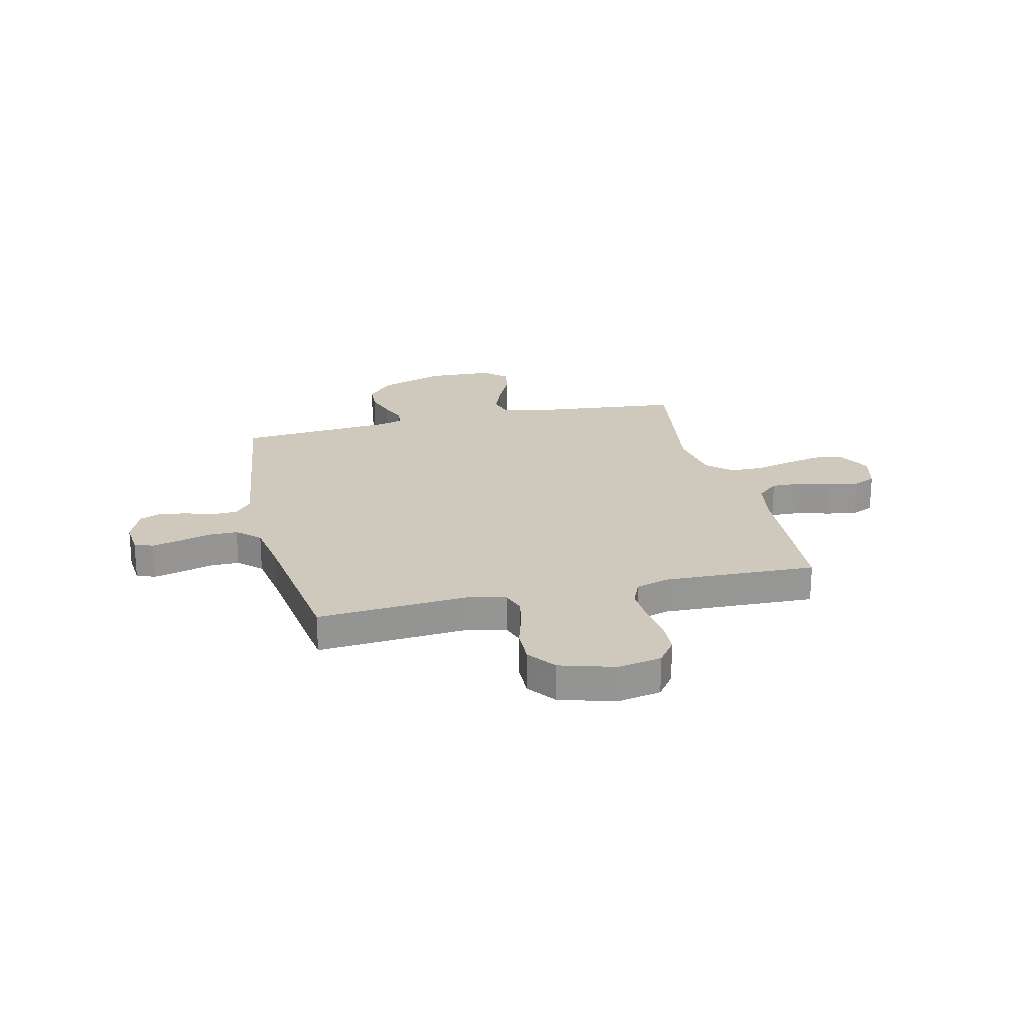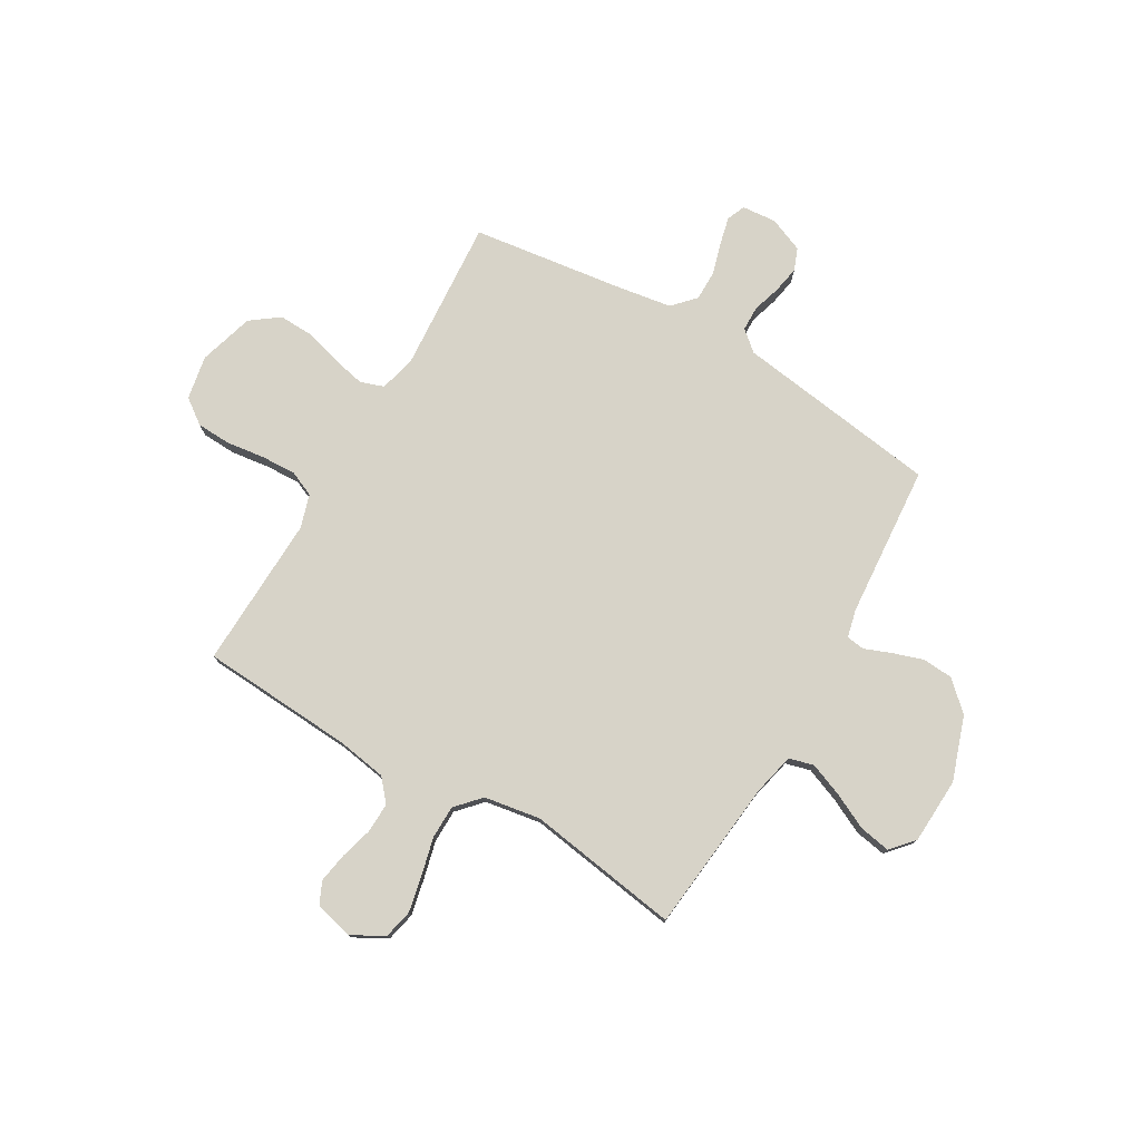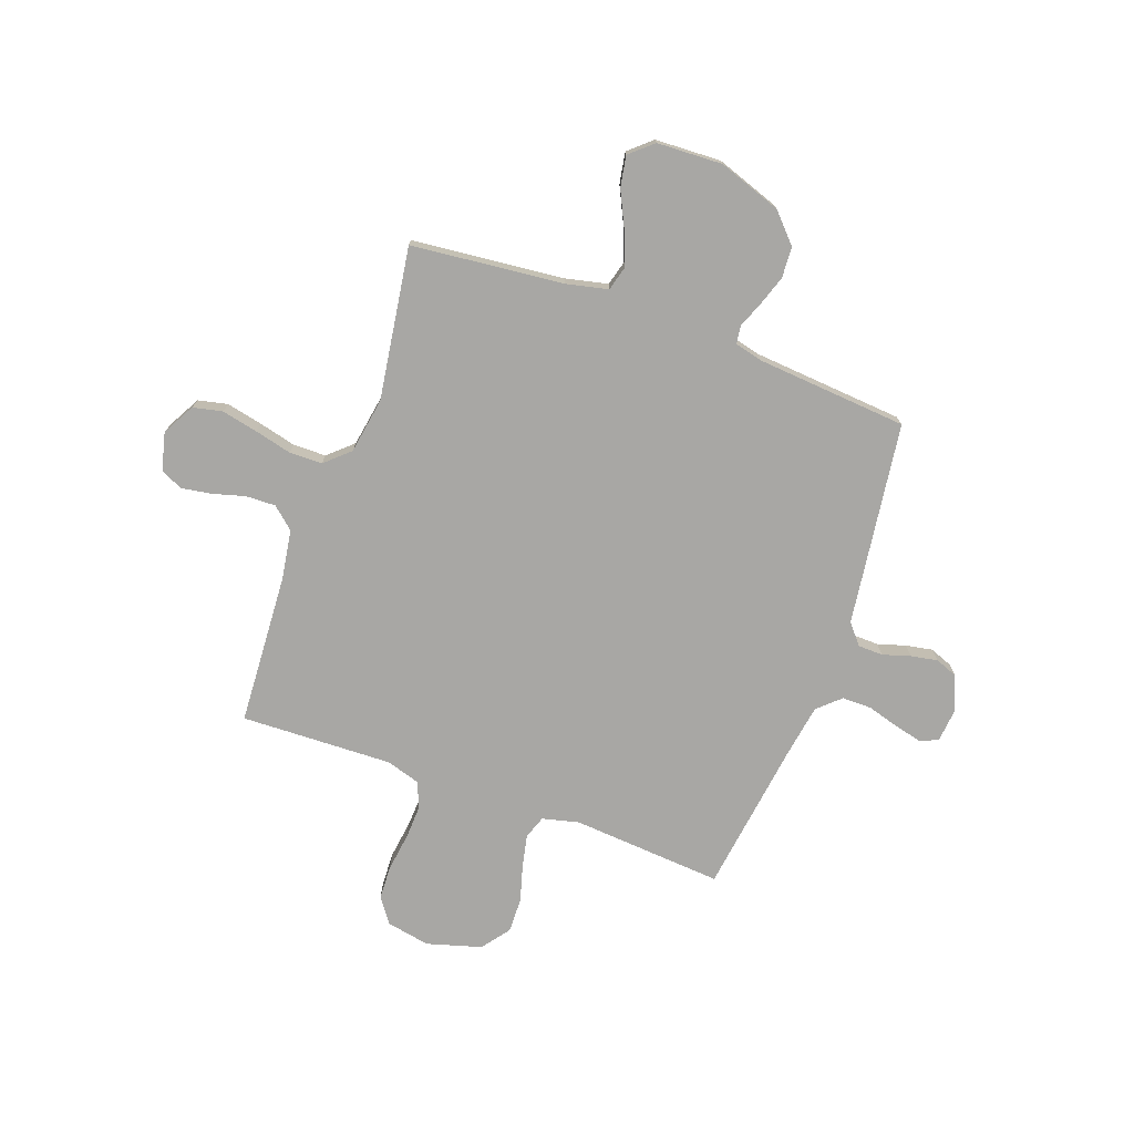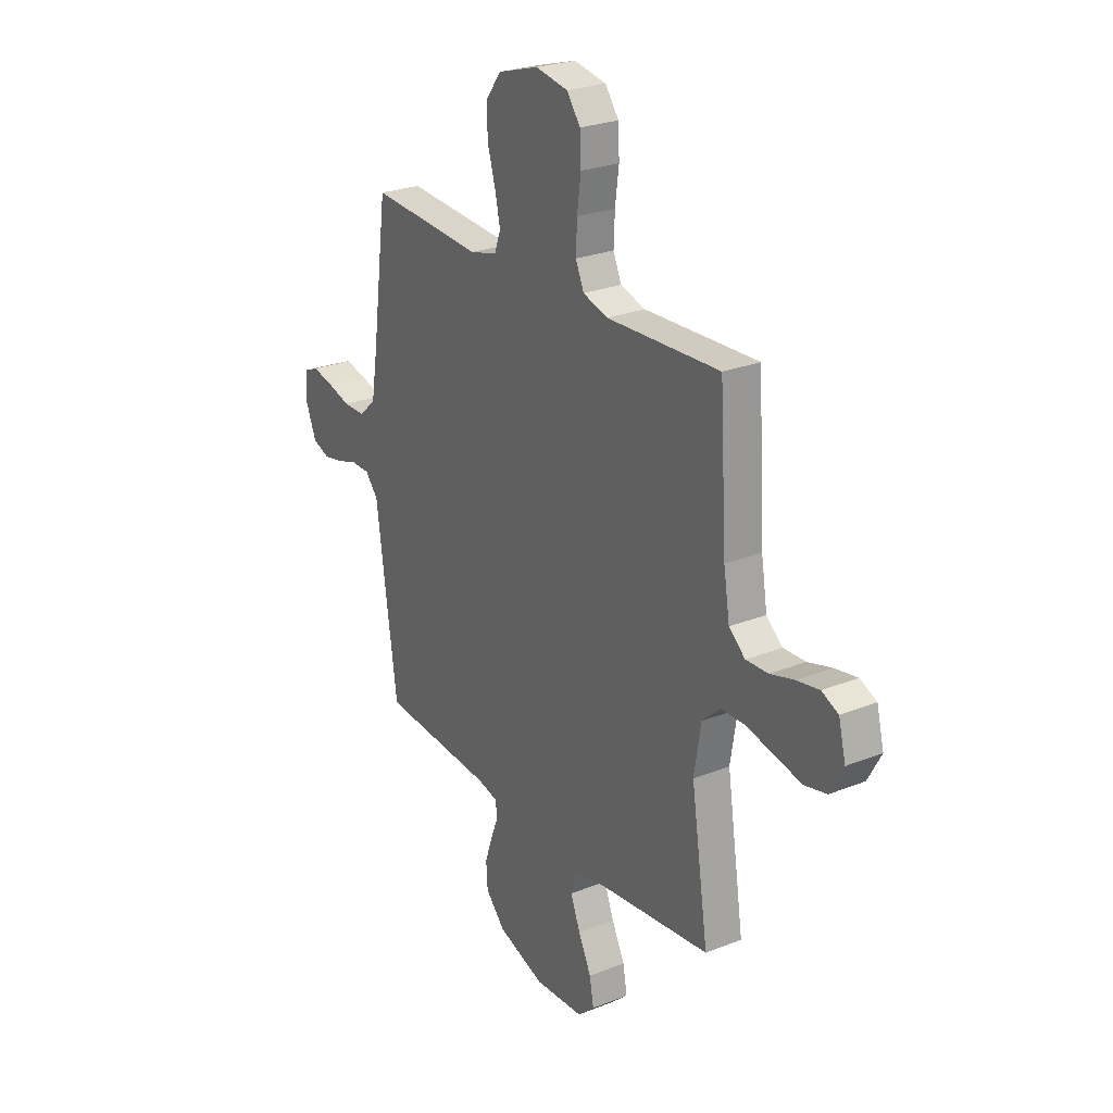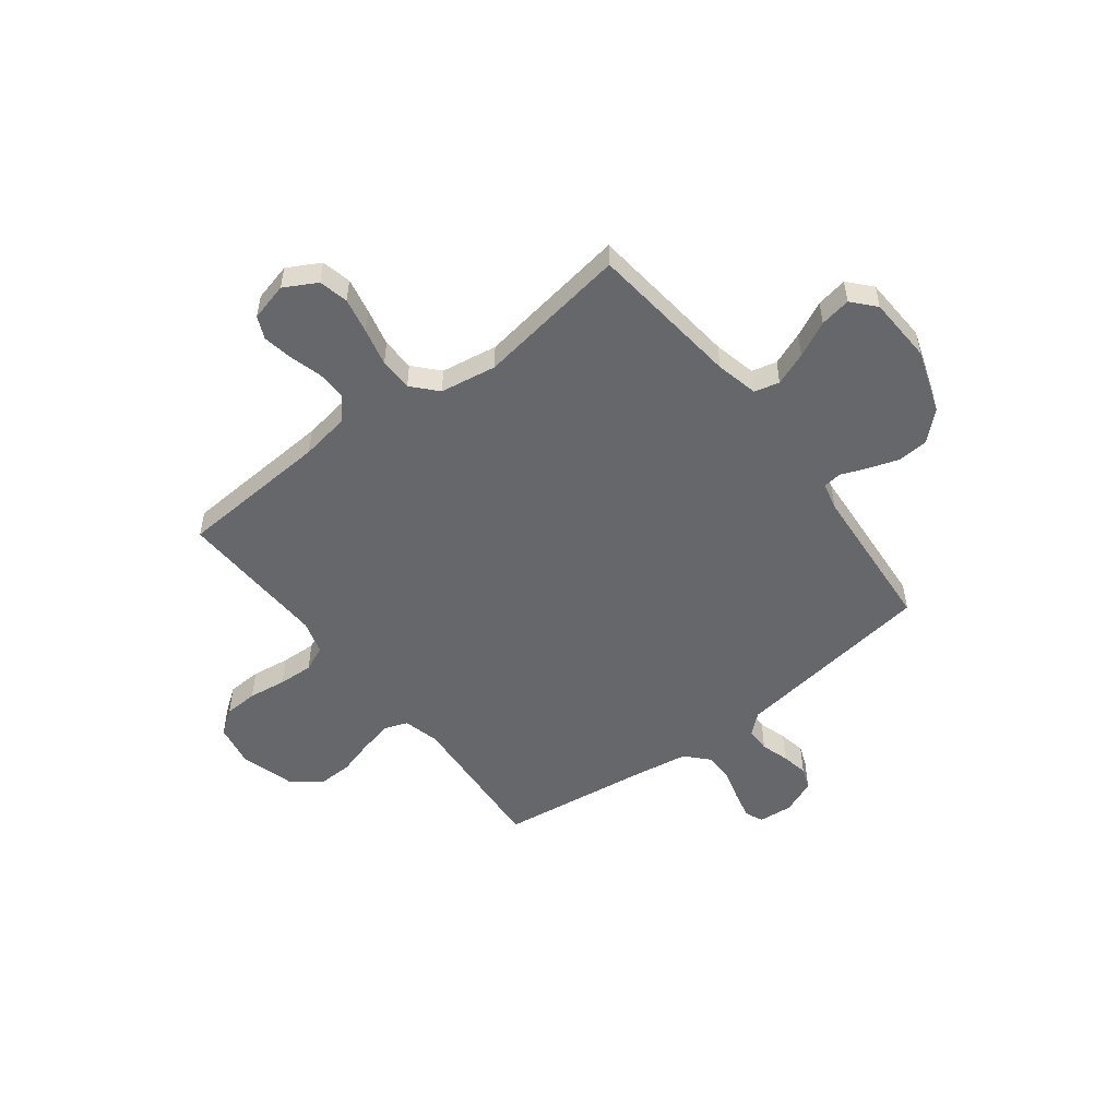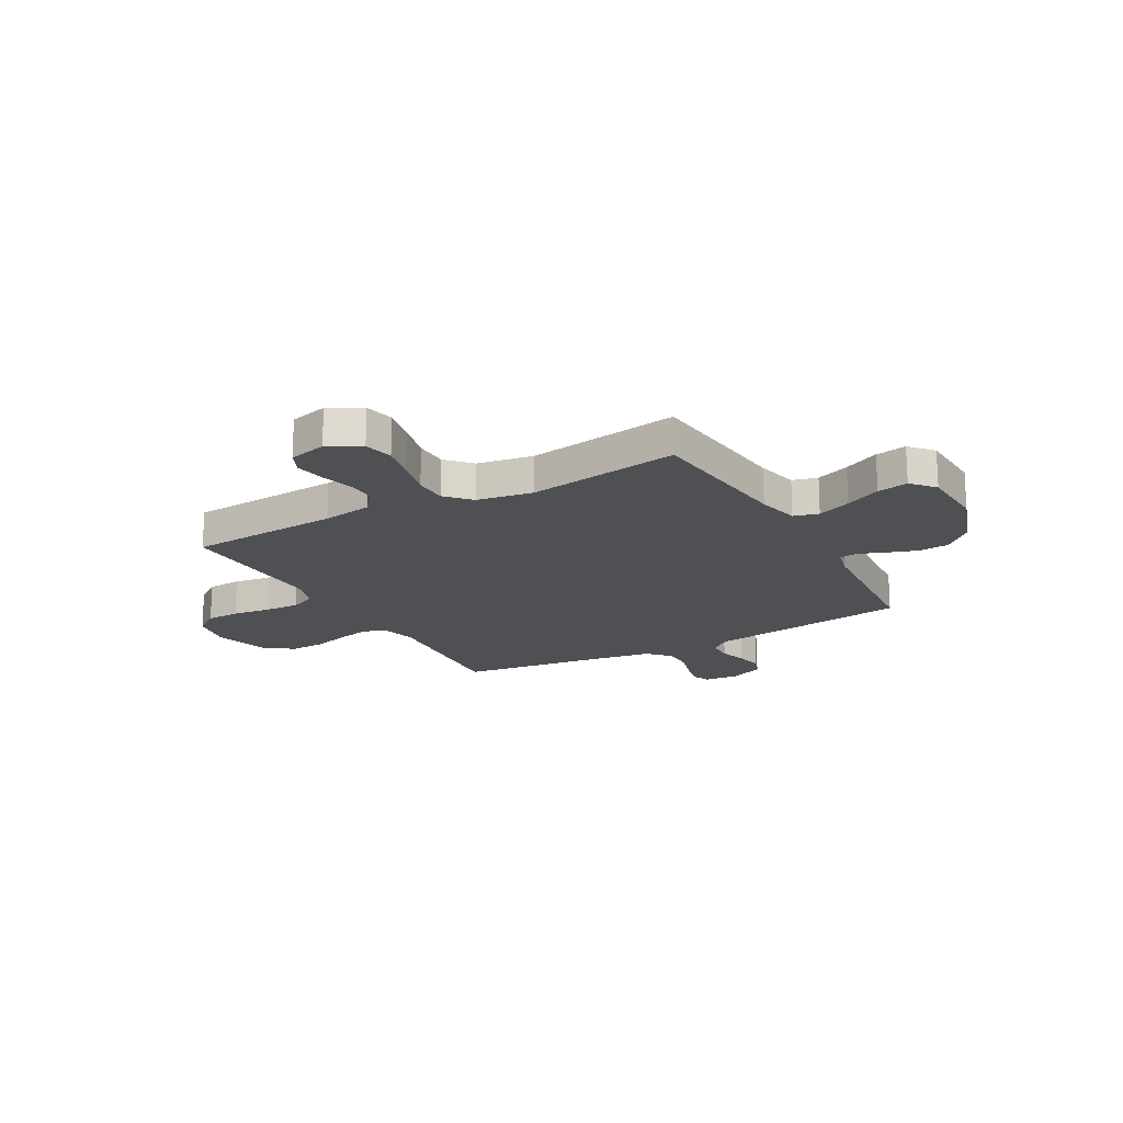
<metadata>
{"format":"obj","ext":"obj","renderer":"f3d","projection":"perspective","resolution":1024,"background":"white","views":[{"elev":22.5,"azim":-13.4,"up":"+Y"},{"elev":77.2,"azim":120.2,"up":"+Y"},{"elev":-74.6,"azim":159.9,"up":"+Y"},{"elev":25.4,"azim":57.3,"up":"+Z"},{"elev":-52.0,"azim":127.5,"up":"+Y"},{"elev":-18.5,"azim":119.1,"up":"+Y"}]}
</metadata>
<code>
v 0.5 0.07 -0.5
v 0.2 0.07 -0.532
v 0.117 0.07 -0.551
v 0.104 0.07 -0.6
v 0.13 0.07 -0.666
v 0.164 0.07 -0.736
v 0.175 0.07 -0.797
v 0.13 0.07 -0.837
v 0 0.07 -0.843
v -0.125 0.07 -0.8
v -0.177 0.07 -0.744
v -0.181 0.07 -0.683
v -0.161 0.07 -0.623
v -0.141 0.07 -0.572
v -0.146 0.07 -0.536
v -0.2 0.07 -0.523
v -0.5 0.07 -0.5
v -0.542 0.07 -0.2
v -0.556 0.07 -0.099
v -0.59 0.07 -0.059
v -0.639 0.07 -0.058
v -0.694 0.07 -0.075
v -0.747 0.07 -0.085
v -0.791 0.07 -0.068
v -0.819 0.07 0
v -0.813 0.07 0.068
v -0.777 0.07 0.083
v -0.722 0.07 0.07
v -0.659 0.07 0.052
v -0.601 0.07 0.052
v -0.557 0.07 0.093
v -0.54 0.07 0.2
v -0.5 0.07 0.5
v -0.2 0.07 0.479
v -0.128 0.07 0.497
v -0.112 0.07 0.543
v -0.126 0.07 0.607
v -0.147 0.07 0.679
v -0.149 0.07 0.748
v -0.108 0.07 0.803
v 0 0.07 0.835
v 0.086 0.07 0.819
v 0.122 0.07 0.77
v 0.125 0.07 0.703
v 0.115 0.07 0.628
v 0.112 0.07 0.559
v 0.134 0.07 0.509
v 0.2 0.07 0.489
v 0.5 0.07 0.5
v 0.519 0.07 0.2
v 0.535 0.07 0.102
v 0.578 0.07 0.065
v 0.637 0.07 0.067
v 0.701 0.07 0.085
v 0.76 0.07 0.095
v 0.804 0.07 0.075
v 0.823 0.07 0
v 0.788 0.07 -0.064
v 0.73 0.07 -0.077
v 0.659 0.07 -0.062
v 0.585 0.07 -0.044
v 0.52 0.07 -0.045
v 0.472 0.07 -0.089
v 0.454 0.07 -0.2
v 0.5 0 -0.5
v 0.2 0 -0.532
v 0.117 0 -0.551
v 0.104 0 -0.6
v 0.13 0 -0.666
v 0.164 0 -0.736
v 0.175 0 -0.797
v 0.13 0 -0.837
v 0 0 -0.843
v -0.125 0 -0.8
v -0.177 0 -0.744
v -0.181 0 -0.683
v -0.161 0 -0.623
v -0.141 0 -0.572
v -0.146 0 -0.536
v -0.2 0 -0.523
v -0.5 0 -0.5
v -0.542 0 -0.2
v -0.556 0 -0.099
v -0.59 0 -0.059
v -0.639 0 -0.058
v -0.694 0 -0.075
v -0.747 0 -0.085
v -0.791 0 -0.068
v -0.819 0 0
v -0.813 0 0.068
v -0.777 0 0.083
v -0.722 0 0.07
v -0.659 0 0.052
v -0.601 0 0.052
v -0.557 0 0.093
v -0.54 0 0.2
v -0.5 0 0.5
v -0.2 0 0.479
v -0.128 0 0.497
v -0.112 0 0.543
v -0.126 0 0.607
v -0.147 0 0.679
v -0.149 0 0.748
v -0.108 0 0.803
v 0 0 0.835
v 0.086 0 0.819
v 0.122 0 0.77
v 0.125 0 0.703
v 0.115 0 0.628
v 0.112 0 0.559
v 0.134 0 0.509
v 0.2 0 0.489
v 0.5 0 0.5
v 0.519 0 0.2
v 0.535 0 0.102
v 0.578 0 0.065
v 0.637 0 0.067
v 0.701 0 0.085
v 0.76 0 0.095
v 0.804 0 0.075
v 0.823 0 0
v 0.788 0 -0.064
v 0.73 0 -0.077
v 0.659 0 -0.062
v 0.585 0 -0.044
v 0.52 0 -0.045
v 0.472 0 -0.089
v 0.454 0 -0.2
f 58 59 60 61
f 56 57 58 61
f 56 61 62
f 53 54 55 56
f 53 56 62
f 52 53 62 63
f 48 49 50
f 47 48 50 51
f 42 43 44 45
f 42 45 46
f 41 42 46
f 40 41 46
f 37 38 39 40
f 36 37 40 46
f 35 36 46 47
f 32 33 34
f 31 32 34 35
f 26 27 28 29
f 24 25 26 29
f 24 29 30
f 21 22 23 24
f 21 24 30
f 20 21 30 31
f 16 17 18 19
f 15 16 19
f 15 19 20 31
f 11 12 13 14
f 9 10 11 14
f 9 14 15
f 8 9 15
f 5 6 7 8
f 4 5 8 15
f 3 4 15 31
f 64 1 2
f 63 64 2 3
f 51 52 63 3
f 35 47 51
f 3 31 35 51
f 125 124 123 122
f 125 122 121 120
f 126 125 120
f 120 119 118 117
f 126 120 117
f 127 126 117 116
f 114 113 112
f 115 114 112 111
f 109 108 107 106
f 110 109 106
f 110 106 105
f 110 105 104
f 104 103 102 101
f 110 104 101 100
f 111 110 100 99
f 98 97 96
f 99 98 96 95
f 93 92 91 90
f 93 90 89 88
f 94 93 88
f 88 87 86 85
f 94 88 85
f 95 94 85 84
f 83 82 81 80
f 83 80 79
f 95 84 83 79
f 78 77 76 75
f 78 75 74 73
f 79 78 73
f 79 73 72
f 72 71 70 69
f 79 72 69 68
f 95 79 68 67
f 66 65 128
f 67 66 128 127
f 67 127 116 115
f 115 111 99
f 115 99 95 67
f 1 65 66 2
f 2 66 67 3
f 3 67 68 4
f 4 68 69 5
f 5 69 70 6
f 6 70 71 7
f 7 71 72 8
f 8 72 73 9
f 9 73 74 10
f 10 74 75 11
f 11 75 76 12
f 12 76 77 13
f 13 77 78 14
f 14 78 79 15
f 15 79 80 16
f 16 80 81 17
f 17 81 82 18
f 18 82 83 19
f 19 83 84 20
f 20 84 85 21
f 21 85 86 22
f 22 86 87 23
f 23 87 88 24
f 24 88 89 25
f 25 89 90 26
f 26 90 91 27
f 27 91 92 28
f 28 92 93 29
f 29 93 94 30
f 30 94 95 31
f 31 95 96 32
f 32 96 97 33
f 33 97 98 34
f 34 98 99 35
f 35 99 100 36
f 36 100 101 37
f 37 101 102 38
f 38 102 103 39
f 39 103 104 40
f 40 104 105 41
f 41 105 106 42
f 42 106 107 43
f 43 107 108 44
f 44 108 109 45
f 45 109 110 46
f 46 110 111 47
f 47 111 112 48
f 48 112 113 49
f 49 113 114 50
f 50 114 115 51
f 51 115 116 52
f 52 116 117 53
f 53 117 118 54
f 54 118 119 55
f 55 119 120 56
f 56 120 121 57
f 57 121 122 58
f 58 122 123 59
f 59 123 124 60
f 60 124 125 61
f 61 125 126 62
f 62 126 127 63
f 63 127 128 64
f 64 128 65 1

</code>
